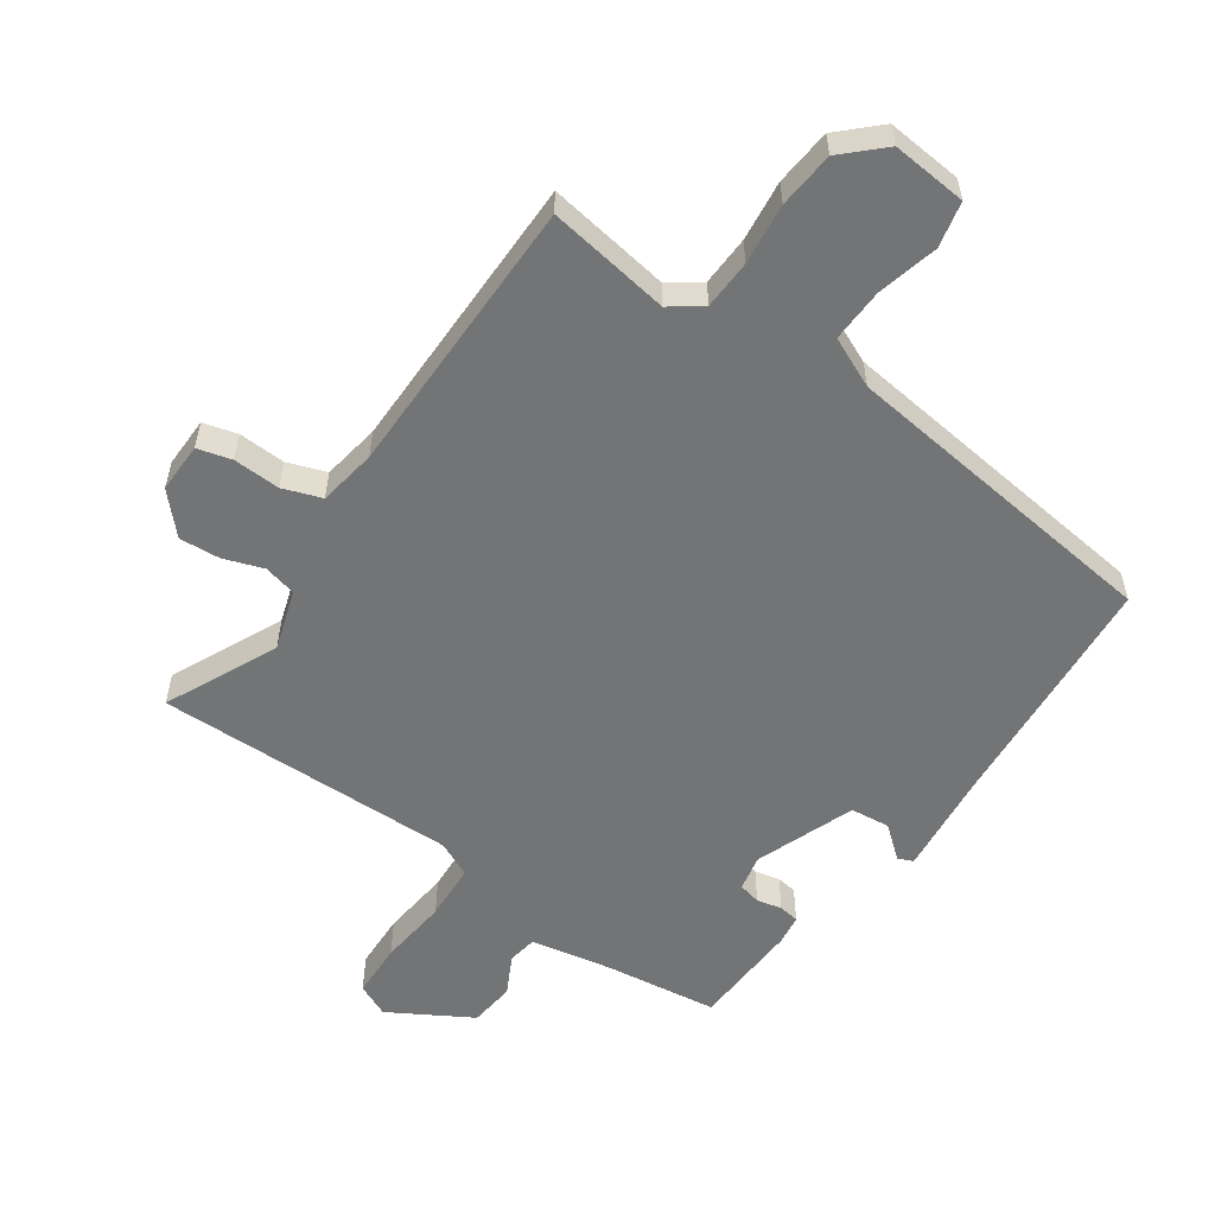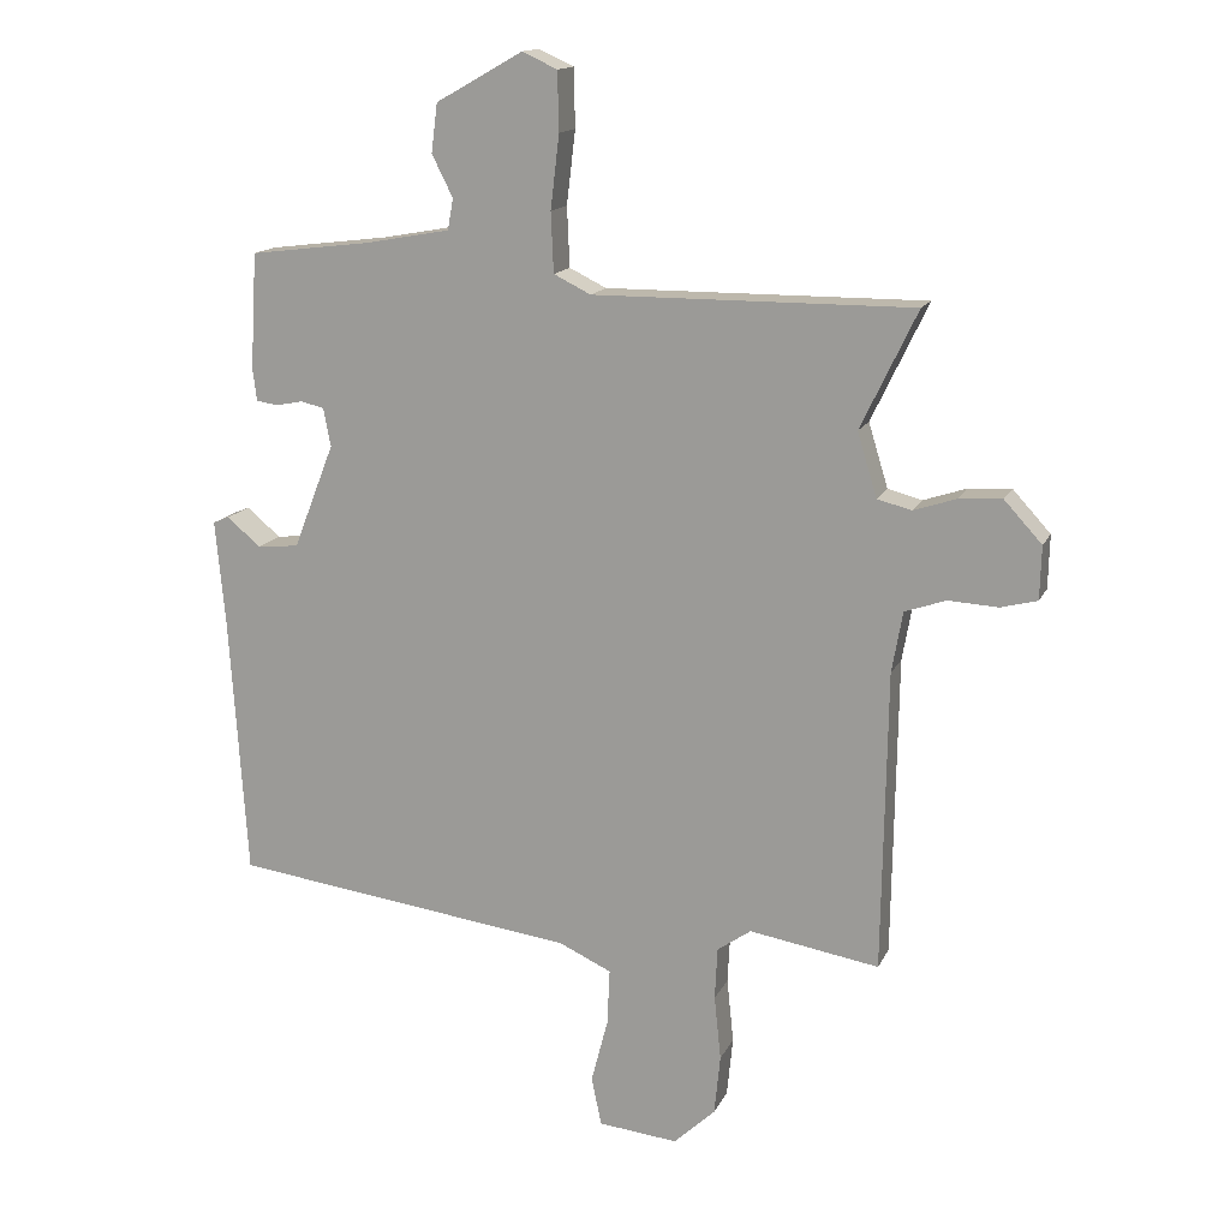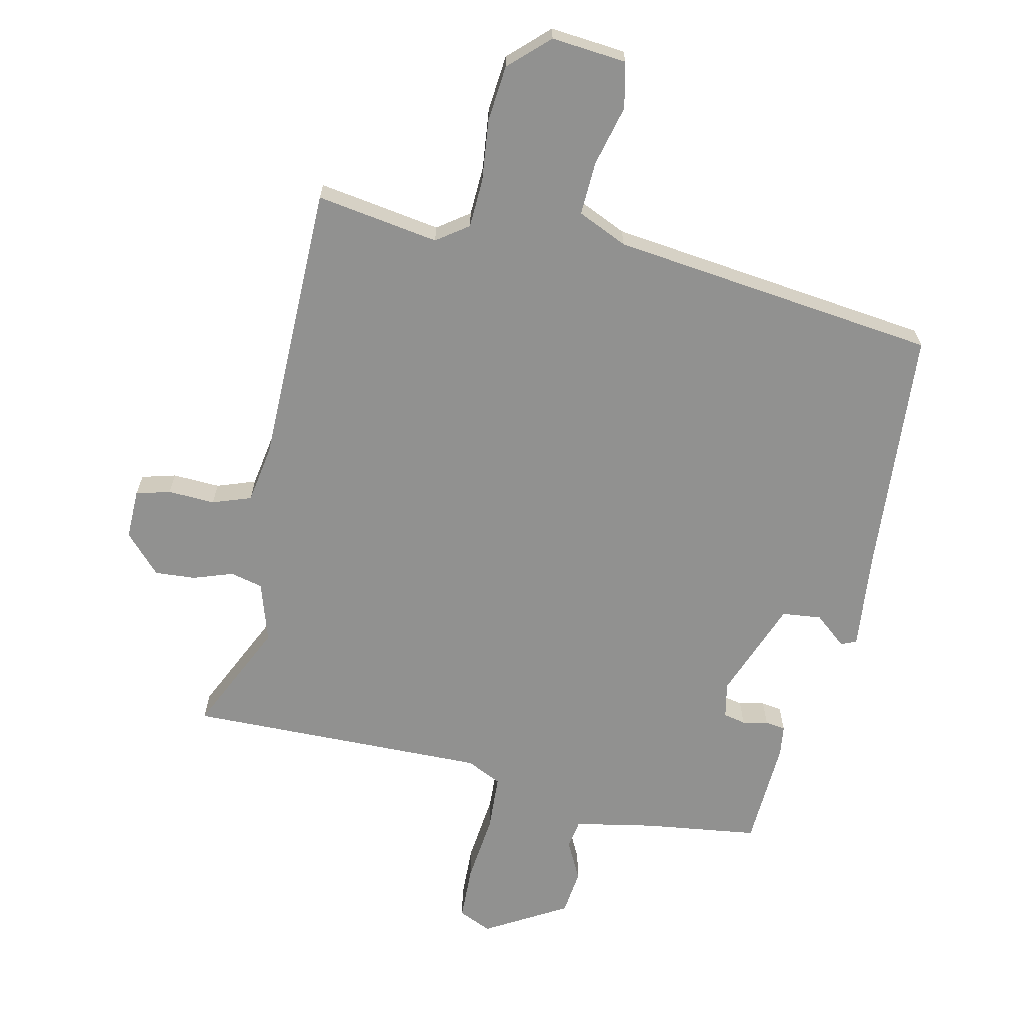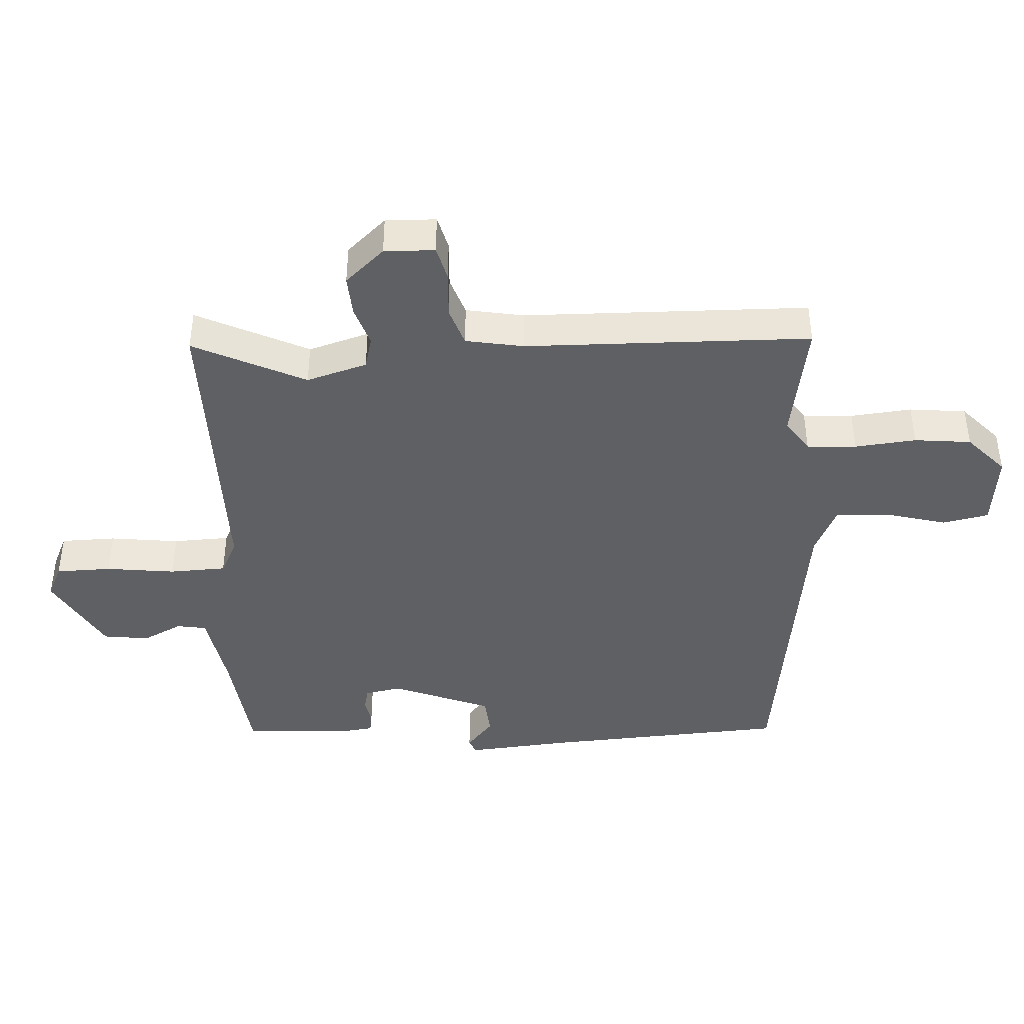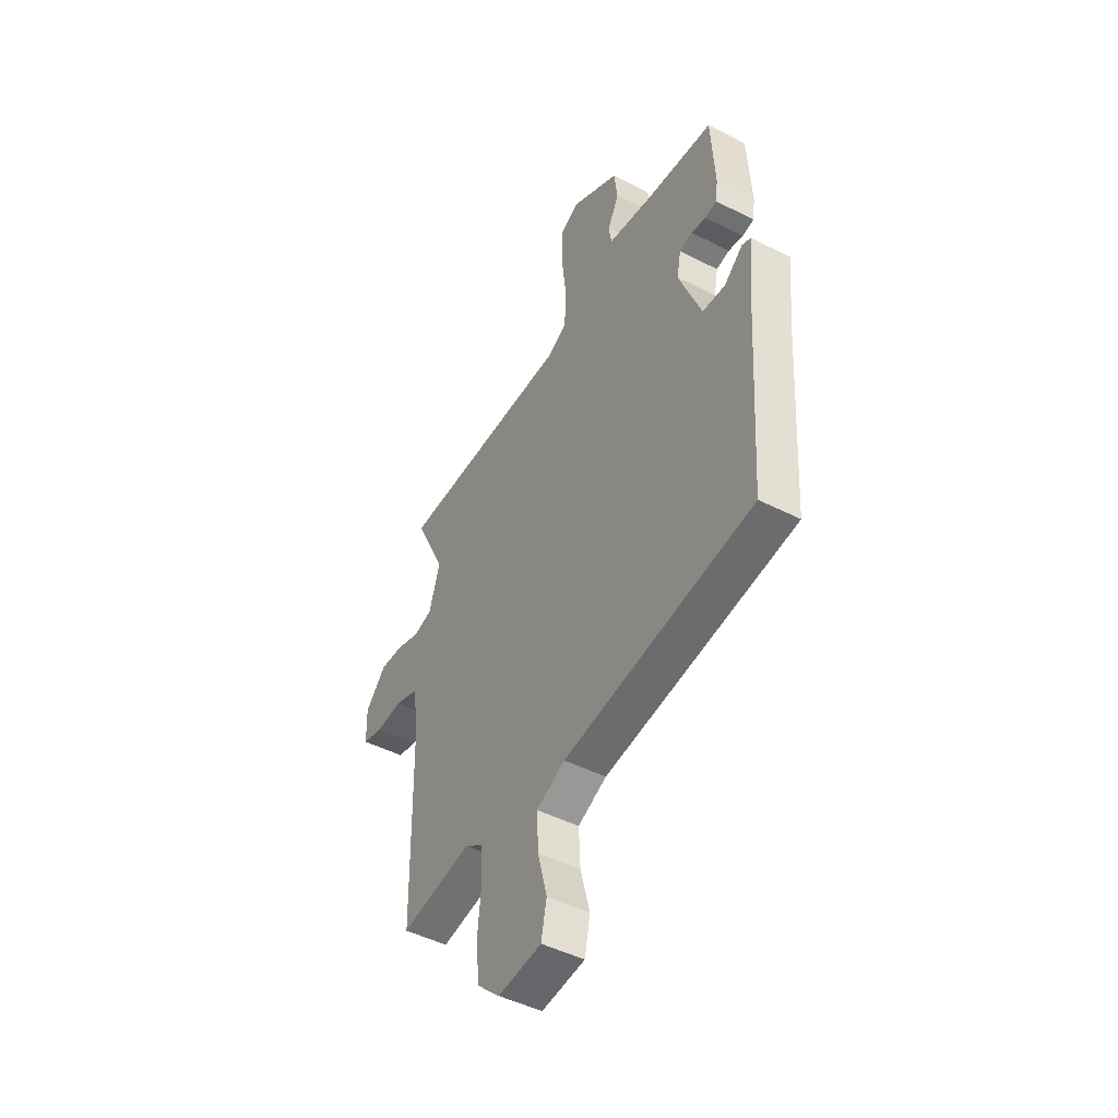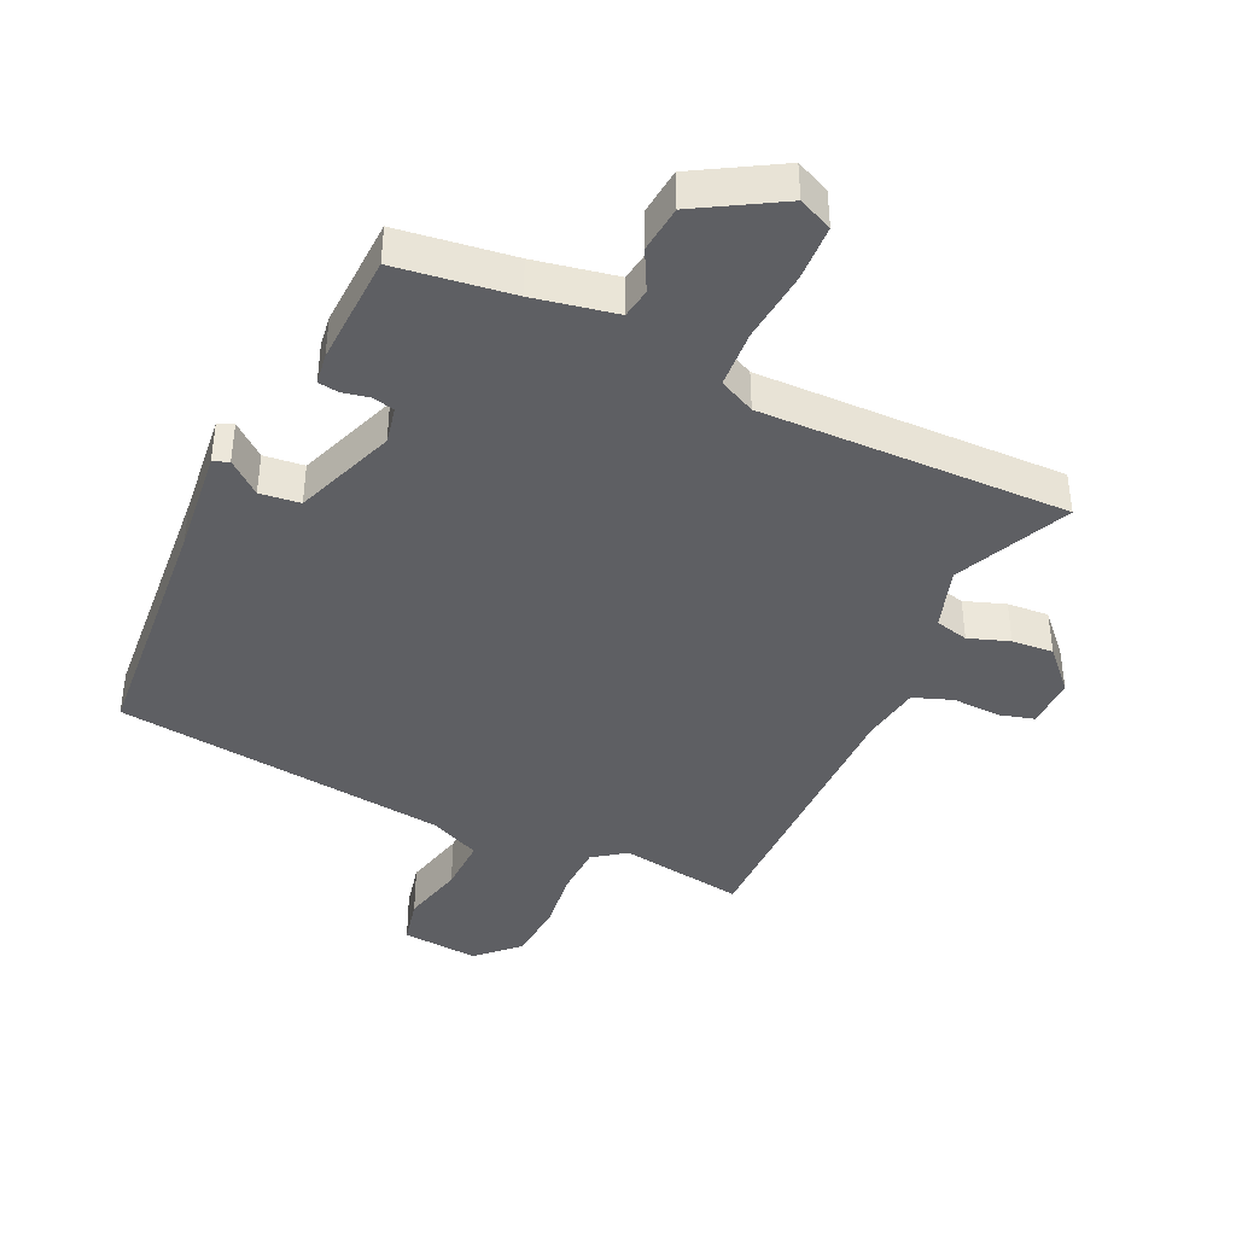
<metadata>
{"format":"obj","ext":"obj","renderer":"f3d","projection":"perspective","resolution":1024,"background":"white","views":[{"elev":-56.2,"azim":145.8,"up":"+Y"},{"elev":14.9,"azim":18.1,"up":"+Z"},{"elev":-65.9,"azim":168.1,"up":"+Y"},{"elev":-42.1,"azim":93.0,"up":"+Y"},{"elev":-46.8,"azim":-120.2,"up":"+Z"},{"elev":-41.3,"azim":-24.1,"up":"+Y"}]}
</metadata>
<code>
v 0.538 0.07 0.458
v 0.454 0.07 0.283
v 0.483 0.07 0.188
v 0.534 0.07 0.175
v 0.597 0.07 0.196
v 0.661 0.07 0.2
v 0.717 0.07 0.139
v 0.715 0.07 0.06
v 0.661 0.07 0.046
v 0.587 0.07 0.05
v 0.526 0.07 0.029
v 0.51 0.07 -0.062
v 0.503 0.07 -0.509
v 0.31 0.07 -0.477
v 0.26 0.07 -0.512
v 0.256 0.07 -0.59
v 0.266 0.07 -0.686
v 0.257 0.07 -0.775
v 0.195 0.07 -0.833
v 0.077 0.07 -0.821
v 0.062 0.07 -0.749
v 0.087 0.07 -0.653
v 0.091 0.07 -0.569
v 0.013 0.07 -0.533
v -0.501 0.07 -0.466
v -0.526 0.07 -0.082
v -0.541 0.07 0.081
v -0.517 0.07 0.091
v -0.467 0.07 0.049
v -0.405 0.07 0.055
v -0.344 0.07 0.211
v -0.355 0.07 0.268
v -0.39 0.07 0.276
v -0.43 0.07 0.268
v -0.462 0.07 0.273
v -0.468 0.07 0.321
v -0.458 0.07 0.493
v -0.279 0.07 0.515
v -0.152 0.07 0.538
v -0.144 0.07 0.584
v -0.175 0.07 0.646
v -0.166 0.07 0.718
v -0.037 0.07 0.791
v 0.015 0.07 0.767
v 0.017 0.07 0.68
v 0.004 0.07 0.571
v 0.008 0.07 0.482
v 0.063 0.07 0.455
v 0.538 0 0.458
v 0.454 0 0.283
v 0.483 0 0.188
v 0.534 0 0.175
v 0.597 0 0.196
v 0.661 0 0.2
v 0.717 0 0.139
v 0.715 0 0.06
v 0.661 0 0.046
v 0.587 0 0.05
v 0.526 0 0.029
v 0.51 0 -0.062
v 0.503 0 -0.509
v 0.31 0 -0.477
v 0.26 0 -0.512
v 0.256 0 -0.59
v 0.266 0 -0.686
v 0.257 0 -0.775
v 0.195 0 -0.833
v 0.077 0 -0.821
v 0.062 0 -0.749
v 0.087 0 -0.653
v 0.091 0 -0.569
v 0.013 0 -0.533
v -0.501 0 -0.466
v -0.526 0 -0.082
v -0.541 0 0.081
v -0.517 0 0.091
v -0.467 0 0.049
v -0.405 0 0.055
v -0.344 0 0.211
v -0.355 0 0.268
v -0.39 0 0.276
v -0.43 0 0.268
v -0.462 0 0.273
v -0.468 0 0.321
v -0.458 0 0.493
v -0.279 0 0.515
v -0.152 0 0.538
v -0.144 0 0.584
v -0.175 0 0.646
v -0.166 0 0.718
v -0.037 0 0.791
v 0.015 0 0.767
v 0.017 0 0.68
v 0.004 0 0.571
v 0.008 0 0.482
v 0.063 0 0.455
f 43 44 45 46
f 43 46 47
f 40 41 42 43
f 39 40 43 47
f 38 39 47 48
f 36 37 38 48
f 33 34 35 36
f 32 33 36 48
f 26 27 28 29
f 24 25 26 29
f 23 24 29 30
f 19 20 21 22
f 19 22 23
f 16 17 18 19
f 15 16 19 23
f 14 15 23 30
f 12 13 14 30
f 7 8 9 10
f 7 10 11
f 4 5 6 7
f 4 7 11
f 3 4 11 12
f 32 48 1 2
f 31 32 2 3
f 3 12 30 31
f 94 93 92 91
f 95 94 91
f 91 90 89 88
f 95 91 88 87
f 96 95 87 86
f 96 86 85 84
f 84 83 82 81
f 96 84 81 80
f 77 76 75 74
f 77 74 73 72
f 78 77 72 71
f 70 69 68 67
f 71 70 67
f 67 66 65 64
f 71 67 64 63
f 78 71 63 62
f 78 62 61 60
f 58 57 56 55
f 59 58 55
f 55 54 53 52
f 59 55 52
f 60 59 52 51
f 50 49 96 80
f 51 50 80 79
f 79 78 60 51
f 1 49 50 2
f 2 50 51 3
f 3 51 52 4
f 4 52 53 5
f 5 53 54 6
f 6 54 55 7
f 7 55 56 8
f 8 56 57 9
f 9 57 58 10
f 10 58 59 11
f 11 59 60 12
f 12 60 61 13
f 13 61 62 14
f 14 62 63 15
f 15 63 64 16
f 16 64 65 17
f 17 65 66 18
f 18 66 67 19
f 19 67 68 20
f 20 68 69 21
f 21 69 70 22
f 22 70 71 23
f 23 71 72 24
f 24 72 73 25
f 25 73 74 26
f 26 74 75 27
f 27 75 76 28
f 28 76 77 29
f 29 77 78 30
f 30 78 79 31
f 31 79 80 32
f 32 80 81 33
f 33 81 82 34
f 34 82 83 35
f 35 83 84 36
f 36 84 85 37
f 37 85 86 38
f 38 86 87 39
f 39 87 88 40
f 40 88 89 41
f 41 89 90 42
f 42 90 91 43
f 43 91 92 44
f 44 92 93 45
f 45 93 94 46
f 46 94 95 47
f 47 95 96 48
f 48 96 49 1

</code>
